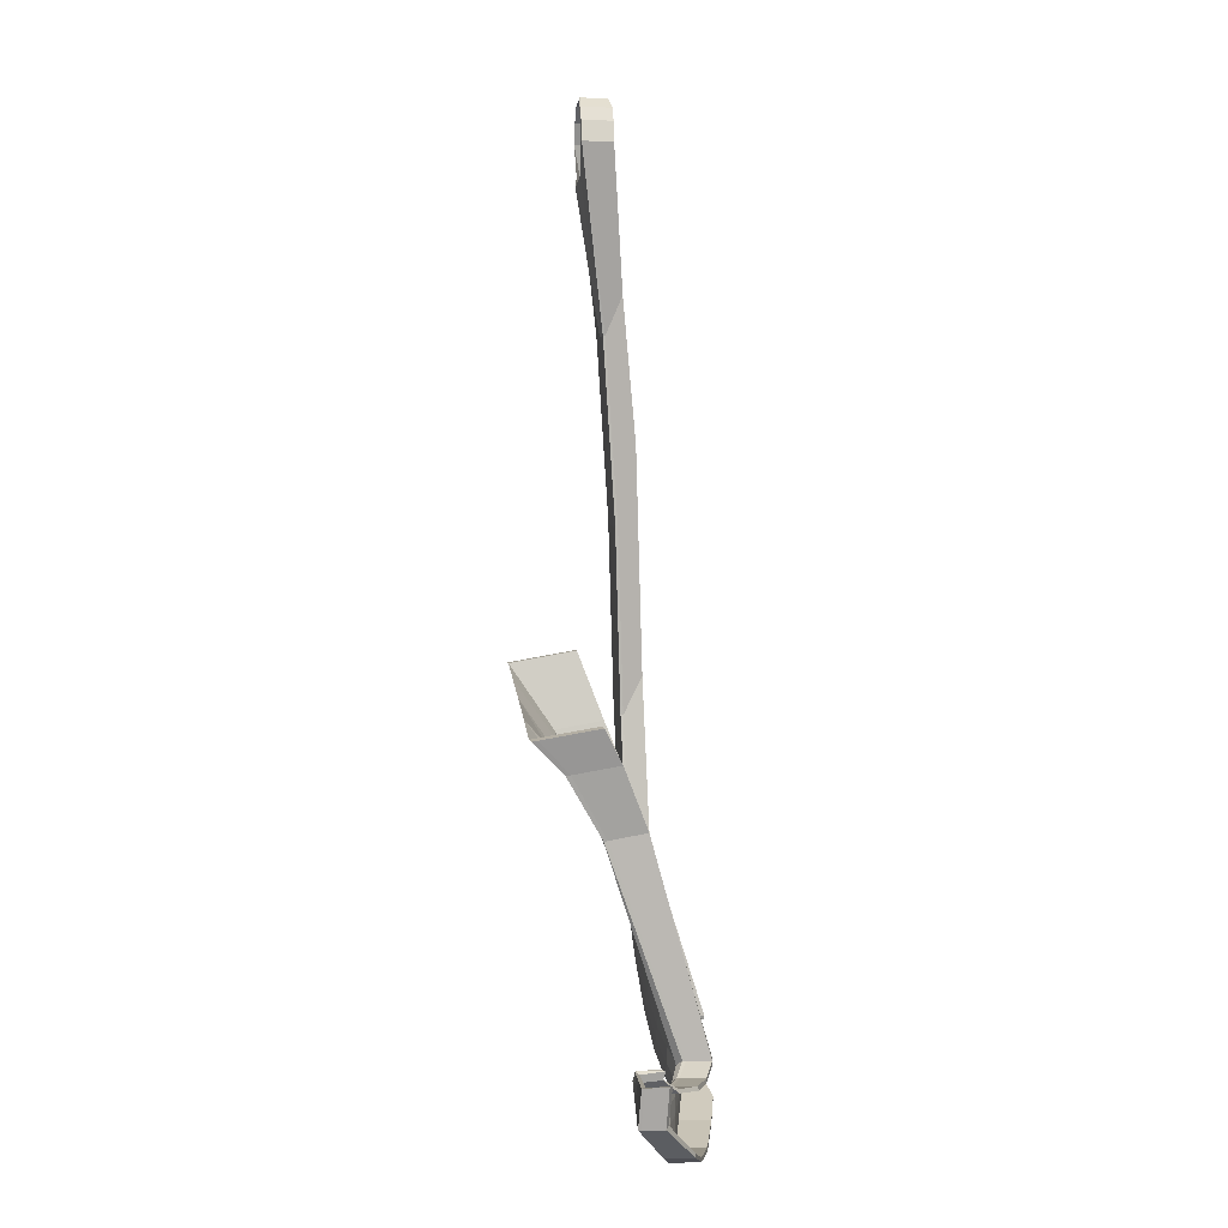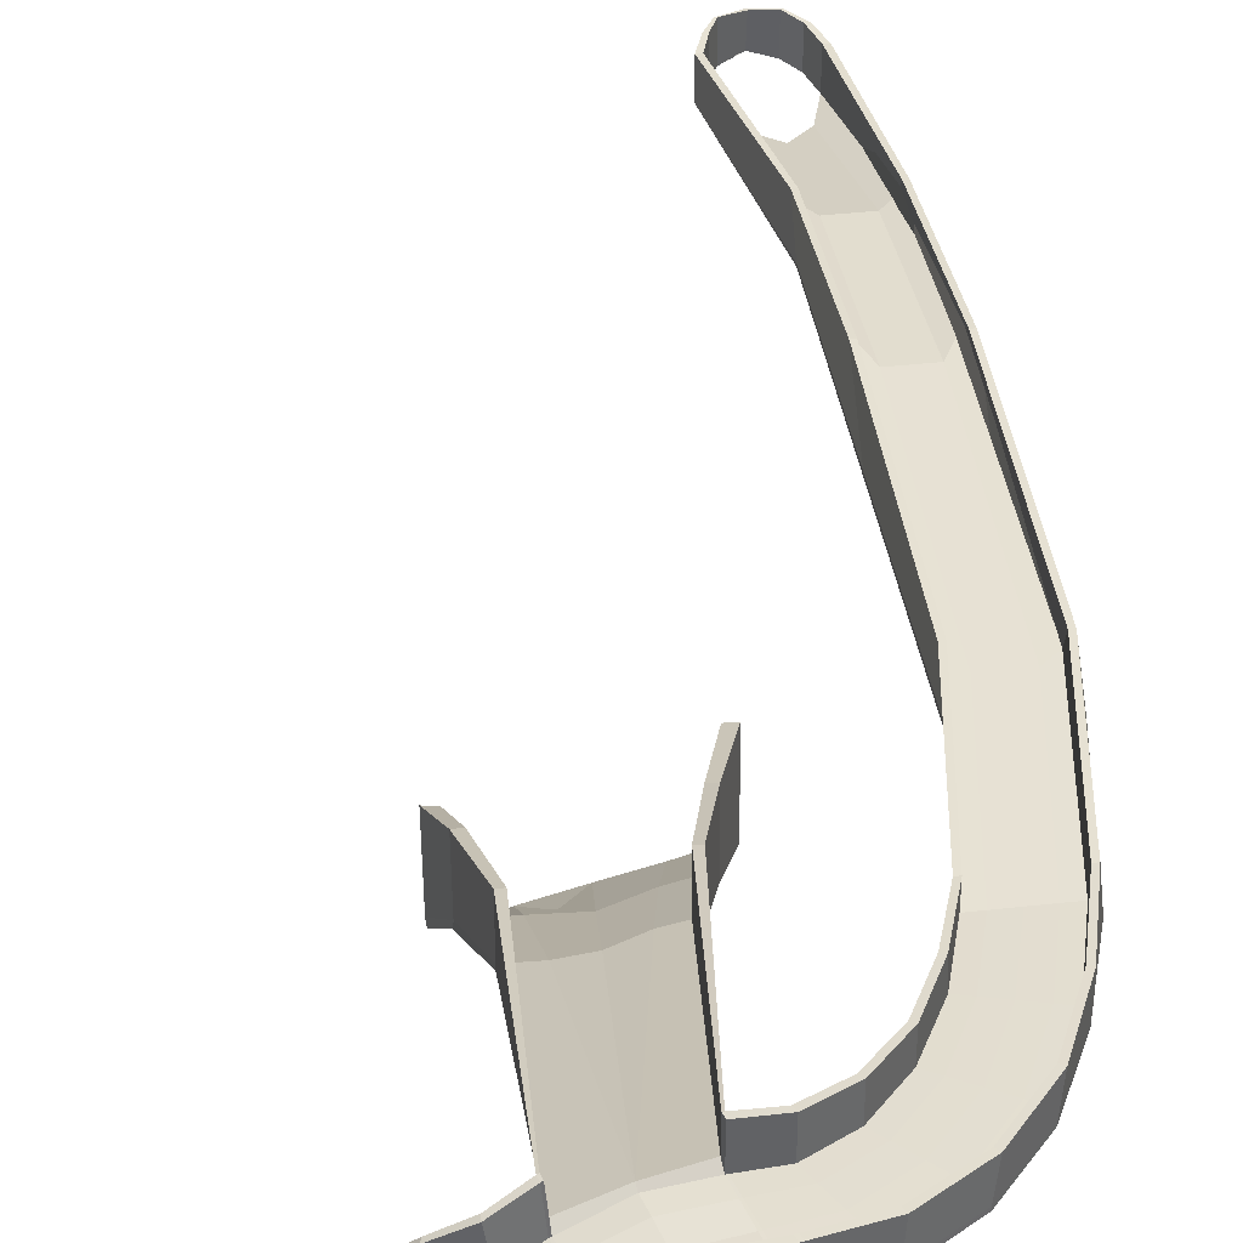
<metadata>
{"format":"obj","ext":"obj","renderer":"f3d","projection":"perspective","resolution":1024,"background":"white","views":[{"elev":3.3,"azim":83.5,"up":"+Z"},{"elev":41.1,"azim":177.2,"up":"+Y"}]}
</metadata>
<code>
o UpRamp_Cube.001
v -0.9286 -1.332 -2.348
v -0.9286 -1.253 -2.334
v 0.9493 -1.231 -2.919
v 0.9492 -1.152 -2.906
v -1.446 -2.877 0.299
v -1.446 -2.754 0.3207
v 1.559 -2.642 -0.9355
v 1.574 -2.518 -0.917
v 0.005951 -1.257 -2.77
v 0.005935 -1.178 -2.756
v -0.008596 -2.777 -0.2673
v 1.314 -1.986 -1.619
v 1.309 -1.887 -1.601
v -1.159 -2.091 -1.022
v -1.159 -1.993 -1.005
v 0.01216 -1.899 -1.537
v 0.01216 -1.997 -1.555
v -0.4686 -1.31 -2.47
v -0.7273 -2.832 0.04233
v -0.4686 -1.231 -2.456
v -0.5836 -1.961 -1.184
v -0.5836 -2.06 -1.201
v 0.4788 -1.157 -2.876
v 0.7459 -2.723 -0.5995
v 0.4788 -1.236 -2.89
v 0.6692 -1.994 -1.575
v 0.6692 -1.895 -1.558
v 0.8346 -1.154 -2.896
v 1.366 -2.677 -0.9186
v 0.8347 -1.233 -2.91
v 1.168 -1.988 -1.607
v 1.164 -1.89 -1.589
v -0.8136 -1.332 -2.348
v -1.266 -2.877 0.299
v -1.015 -1.993 -1.005
v -1.015 -2.091 -1.022
v -0.8136 -1.253 -2.334
v 0.8341 -0.3659 -2.757
v 0.9486 -0.3641 -2.767
v 1.319 -0.9025 -1.434
v 1.588 -1.287 -0.703
v -1.266 -1.523 0.5377
v -1.446 -1.523 0.5377
v -1.159 -1.008 -0.8311
v -0.9286 -0.4649 -2.195
v -1.015 -1.008 -0.8311
v 1.396 -1.322 -0.6845
v 1.174 -0.9048 -1.419
v -0.8136 -0.4649 -2.195
v -0.7583 0.3779 -6.702
v -0.7846 0.3709 -6.694
v -0.7846 0.4348 -6.694
v 0.6469 0.3836 -7.232
v 0.6412 0.3198 -7.234
v -0.06973 0.3943 -6.956
v -0.06832 0.4577 -6.95
v -0.7583 0.4419 -6.702
v 0.6928 0.8996 -7.22
v 0.7198 0.8898 -7.231
v -0.7867 0.9514 -6.692
v -0.7583 0.9595 -6.702
v -4.28 -0.3237 -3.465
v -4.28 -0.2677 -3.465
v -2.997 -0.3237 -3.577
v -2.997 -0.2677 -3.577
v -3.126 -1.383 10.68
v -2.863 -1.396 11.1
v -1.619 -1.383 10.55
v -2.938 -0.7411 11.11
v -3.639 -0.3237 -3.521
v -3.617 -0.3033 -3.27
v -2.594 -1.415 9.77
v -2.863 -0.7411 11.1
v -2.793 -0.5864 2.986
v -2.793 -0.5304 2.983
v -4.076 -0.5864 3.098
v -4.076 -0.5304 3.095
v -3.423 -0.5198 4.637
v -3.434 -0.5864 2.961
v -3.959 -0.3237 -3.493
v -2.9 -1.361 10.01
v -3.937 -0.3033 -3.242
v -1.733 -1.383 10.97
v -3.744 -0.5198 4.665
v -3.755 -0.5864 2.987
v -3.296 -0.3033 -3.298
v -2.146 -1.361 9.944
v -3.318 -0.3237 -3.549
v -1.808 -0.7411 10.98
v -3.114 -0.5864 2.931
v -3.103 -0.5198 4.609
v -3.055 -0.3033 -3.319
v -1.713 -1.396 10.56
v -3.077 -0.3237 -3.57
v -1.733 -0.7411 10.97
v -2.873 -0.5864 2.972
v -2.862 -0.5198 5.129
v -4.2 -0.3237 -3.472
v -3.032 -1.396 10.68
v -3.985 -0.5198 5.227
v -3.996 -0.5864 3.07
v -4.178 -0.3033 -3.221
v -1.808 -1.396 10.98
v -3.055 0.1447 -3.319
v -2.975 0.1447 -3.326
v -2.782 -0.1614 4.62
v -1.619 -0.7411 10.55
v -3.032 -0.7411 10.68
v -3.126 -0.7411 10.68
v -4.065 -0.1614 4.732
v -4.258 0.1447 -3.214
v -3.985 -0.1614 4.727
v -1.713 -0.7411 10.56
v -2.862 -0.1614 4.629
v -4.178 0.1447 -3.221
v -1.23 0.2555 -7.999
v -1.262 0.2555 -8.085
v -1.262 0.3195 -8.085
v -0.7898 0.3195 -6.788
v 0.2993 0.2974 -8.284
v 0.6715 0.375 -7.243
v -0.8842 0.2555 -7.048
v -1.01 0.2555 -7.393
v -1.136 0.3195 -7.739
v -1.01 0.3195 -7.393
v -1.136 0.2555 -7.739
v -1.23 0.3195 -7.999
v -0.8842 0.3195 -7.048
v -0.7898 0.2555 -6.788
v -0.7898 0.9595 -6.788
v 0.4125 0.2196 -7.94
v -1.262 0.9595 -8.085
v -1.23 0.9595 -7.999
v -0.5296 0.3978 -8.263
v -0.5611 0.3997 -8.349
v -0.5593 0.4419 -8.341
v -0.08598 0.4358 -7.052
v 0.6247 0.1942 -7.334
v -0.1833 0.3774 -7.312
v -0.3078 0.4168 -7.658
v -0.4323 0.4562 -8.003
v -0.4351 0.3923 -8.004
v -0.5267 0.4617 -8.262
v -0.1804 0.4413 -7.312
v -0.08882 0.3719 -7.053
v -0.5298 1.103 -8.341
v -0.4984 1.101 -8.254
v -3.395 -0.1788 -4.503
v -3.006 -0.05419 -5.604
v -2.434 0.07038 -6.491
v -1.737 0.1949 -7.1
v -2.108 0.2021 -7.717
v -2.905 0.08464 -7.017
v -3.56 -0.03279 -6.028
v -3.995 -0.1502 -4.816
v -4.03 0.3076 -4.618
v -3.623 0.4706 -5.891
v -2.97 0.6336 -6.94
v -2.149 0.7965 -7.688
v -1.49 0.1397 -6.835
v -2.102 0.02384 -6.343
v -2.634 -0.09199 -5.597
v -3.024 -0.2078 -4.643
v -3.343 -0.2078 -4.701
v -2.943 -0.09199 -5.74
v -2.37 0.02384 -6.568
v -1.696 0.1397 -7.129
v -2.097 0.1949 -7.614
v -2.903 0.07038 -6.884
v -3.546 -0.05419 -5.855
v -3.951 -0.1788 -4.603
v -3.712 -0.1788 -4.56
v -3.315 -0.05419 -5.748
v -2.702 0.07038 -6.716
v -1.943 0.1949 -7.394
v -2.735 0.3076 -4.388
v -2.389 0.4706 -5.316
v -1.899 0.6336 -6.041
v -1.326 0.7965 -6.512
v -1.377 0.7965 -6.586
v -1.966 0.6336 -6.098
v -2.466 0.4706 -5.352
v -2.816 0.3076 -4.402
v -2.097 0.7965 -7.614
v -2.903 0.6336 -6.884
v -3.546 0.4706 -5.855
v -3.949 0.3076 -4.603
v -2.784 -0.2078 -4.6
v -2.403 -0.09199 -5.489
v -1.901 0.02384 -6.175
v -1.336 0.1397 -6.614
v -1.284 0.2376 -6.541
v -1.834 0.09726 -6.118
v -2.326 -0.04304 -5.453
v -2.702 -0.1834 -4.586
v -3.078 -0.1788 -4.445
v -2.698 -0.05419 -5.46
v -2.167 0.07038 -6.266
v -1.531 0.1949 -6.806
v -2.702 -0.1258 -4.586
v -2.326 0.01616 -5.453
v -1.834 0.1581 -6.118
v -1.284 0.3 -6.541
v -3.995 -0.2078 -4.816
v -3.56 -0.09199 -6.028
v -2.905 0.02384 -7.017
v -2.108 0.1397 -7.717
v -2.056 0.1397 -7.643
v -2.838 0.02384 -6.961
v -3.482 -0.09199 -5.992
v -3.914 -0.2078 -4.802
v -1.902 0.1397 -7.423
v -2.637 0.02384 -6.793
v -3.251 -0.09199 -5.884
v -3.669 -0.2078 -4.759
v -1.377 0.1949 -6.586
v -1.966 0.07038 -6.098
v -2.466 -0.05419 -5.352
v -2.839 -0.1788 -4.402
v -2.446 -0.8301 6.796
v -3.703 -0.8753 6.907
v -3.069 -0.8357 7.649
v -2.446 -0.8753 6.797
v -3.703 -0.8301 6.906
v -3.075 -0.8753 6.811
v -3.383 -0.8357 7.677
v -3.389 -0.8753 6.838
v -2.755 -0.8357 7.622
v -2.761 -0.8753 6.783
v -2.525 -0.8753 6.793
v -2.52 -0.8357 7.872
v -3.619 -0.8357 7.968
v -3.624 -0.8753 6.89
v -2.441 -0.4738 7.614
v -3.697 -0.4738 7.724
v -2.52 -0.4738 7.622
v -3.619 -0.4738 7.718
v -3.191 -0.4288 -0.9518
v -4.474 -0.3728 -0.8407
v -3.833 -0.4288 -0.9283
v -3.191 -0.3728 -0.953
v -4.474 -0.4288 -0.8395
v -3.815 -0.3899 -0.1076
v -4.154 -0.4288 -0.901
v -4.136 -0.3899 -0.07927
v -3.512 -0.4288 -0.9571
v -3.495 -0.3899 -0.1354
v -3.254 -0.3899 0.05995
v -3.272 -0.4288 -0.9534
v -4.394 -0.4288 -0.8551
v -4.377 -0.3899 0.1582
v -4.457 0.02226 -0.03561
v -3.174 0.02226 -0.1479
v -3.254 0.02226 -0.1401
v -4.377 0.02226 -0.04186
v -2.938 -1.383 11.11
v -2.621 -1.396 11.38
v -2.666 -1.383 11.39
v -2.621 -0.7411 11.38
v -1.872 -0.7411 11.25
v -1.917 -0.7411 11.26
v -2.666 -0.7411 11.39
v -1.917 -1.396 11.26
v -1.872 -1.383 11.25
v -2.252 -1.357 11.5
v -2.252 -1.347 11.5
v -2.263 -0.7863 11.45
v -2.252 -0.793 11.5
v 0.1578 0.2535 -8.532
v 0.1263 0.2572 -8.618
v 0.132 0.321 -8.617
v 0.6045 0.2653 -7.322
v 0.4206 0.2828 -7.939
v 0.2346 0.948 -8.615
v 0.5043 0.2127 -7.582
v 0.3783 0.2275 -7.928
v 0.258 0.3062 -8.271
v 0.384 0.2913 -7.926
v 0.2523 0.2424 -8.273
v 0.1635 0.3173 -8.53
v 0.51 0.2765 -7.581
v 0.5988 0.2015 -7.323
v 0.6613 0.9033 -7.306
v 0.6658 0.3113 -7.245
v 0.1888 0.959 -8.601
v 0.2203 0.9553 -8.515
v -0.5571 0.4853 -8.356
v 2.921 -0.7999 -7.407
v 2.468 -0.3923 -7.911
v 1.703 -0.06485 -8.161
v 1.068 0.1217 -8.174
v 1.003 0.1495 -8.884
v 1.75 -0.03904 -8.867
v 2.574 -0.2385 -8.536
v 3.523 -0.8422 -7.707
v 3.573 -0.3985 -7.707
v 2.802 0.2529 -8.468
v 1.898 0.5012 -8.837
v 1.106 0.7388 -8.874
v 1.028 0.06115 -7.814
v 1.538 -0.1066 -7.835
v 2.166 -0.4497 -7.692
v 2.64 -0.8709 -7.227
v 2.937 -0.8805 -7.387
v 2.317 -0.3839 -7.96
v 1.625 -0.1043 -8.18
v 1.026 0.06987 -8.171
v 1.059 0.1369 -8.799
v 1.833 -0.0608 -8.764
v 2.724 -0.2715 -8.408
v 3.435 -0.8167 -7.674
v 3.213 -0.8095 -7.554
v 2.625 -0.3272 -8.191
v 1.788 -0.06254 -8.506
v 1.063 0.1304 -8.531
v 2.376 -0.3603 -7.063
v 2.159 0.03262 -7.363
v 1.624 0.4769 -7.459
v 1.159 0.7039 -7.445
v 1.155 0.7061 -7.534
v 1.643 0.4867 -7.545
v 2.21 0.03657 -7.428
v 2.438 -0.2984 -7.113
v 1.114 0.7366 -8.785
v 1.883 0.5006 -8.75
v 2.773 0.2539 -8.394
v 3.464 -0.3318 -7.658
v 2.425 -0.8638 -7.114
v 2.022 -0.4755 -7.497
v 1.471 -0.1083 -7.577
v 1.028 0.0546 -7.546
v 1.042 0.15 -7.454
v 1.46 -0.03572 -7.489
v 1.98 -0.4242 -7.426
v 2.355 -0.837 -7.072
v 2.623 -0.7904 -7.267
v 2.27 -0.4514 -7.645
v 1.615 -0.06717 -7.817
v 1.072 0.113 -7.817
v 2.36 -0.7796 -7.068
v 1.986 -0.3604 -7.42
v 1.468 0.02488 -7.488
v 1.05 0.2122 -7.452
v 3.519 -0.8996 -7.71
v 2.569 -0.2976 -8.538
v 1.745 -0.09965 -8.868
v 0.9978 0.08731 -8.885
v 1.006 0.08513 -8.796
v 1.73 -0.1002 -8.782
v 2.533 -0.2966 -8.461
v 3.447 -0.8972 -7.67
v 1.021 0.07859 -8.528
v 1.685 -0.102 -8.524
v 2.447 -0.3076 -8.241
v 3.23 -0.8901 -7.548
v 1.068 0.1064 -7.549
v 1.544 -0.07939 -7.559
v 2.11 -0.4821 -7.453
v 2.404 -0.7832 -7.16
v 0.5419 0.2683 -7.593
v 0.1699 0.2487 -8.632
v 0.1756 0.3124 -8.63
v 0.5338 0.2051 -7.594
v 0.2084 0.3083 -8.544
v 0.6894 0.8934 -7.318
v 0.265 0.9443 -8.528
v 0.2002 0.2451 -8.545
v 0.2912 0.2342 -8.286
v 0.6329 0.2574 -7.333
v -1.046 0.3133 -7.379
v -1.306 0.9514 -8.065
v -1.044 0.2497 -7.38
v -1.176 0.3133 -7.722
v -0.8171 0.2497 -6.78
v -0.9165 0.3133 -7.036
v -1.304 0.2497 -8.067
v -1.304 0.3136 -8.067
v -0.9145 0.2497 -7.037
v -1.274 0.3133 -7.979
v -0.8191 0.9514 -6.778
v -1.274 0.9514 -7.979
v -1.272 0.2497 -7.981
v -1.174 0.2497 -7.723
v -0.8191 0.3133 -6.778
v 2.461 -0.7402 -6.993
v 2.705 -0.7474 -6.975
v 2.376 -0.794 -6.941
v 2.377 -0.7366 -6.935
v 2.468 -0.2554 -6.935
v 3.371 -0.8471 -6.915
v 3.037 -0.8375 -6.923
v 3.629 -0.2888 -6.894
v 3.747 -0.3555 -6.882
v 2.7 -0.8279 -6.933
v 2.456 -0.8208 -6.942
v 3.619 -0.8542 -6.913
v 3.704 -0.7992 -6.907
v 3.702 -0.8566 -6.912
v 2.388 -0.3173 -6.923
v 3.359 -0.7665 -6.929
v 3.611 -0.7737 -6.922
v 3.033 -0.7569 -6.949
f 10 23 56
f 12 13 8 7
f 34 6 5
f 14 15 2 1
f 36 34 5 14
f 28 32 48 38
f 27 23 10 16
f 26 24 11 17
f 3 30 282 54
f 25 26 17 9
f 24 27 16 11
f 13 4 39 40
f 33 36 14 1
f 5 6 15 14
f 3 4 13 12
f 9 17 22 18
f 11 16 21 19
f 49 37 57 61
f 16 10 20 21
f 17 11 19 22
f 29 32 27 24
f 30 31 26 25
f 31 29 24 26
f 32 28 23 27
f 38 39 59 58
f 20 10 56
f 12 7 29 31
f 7 8 29
f 3 12 31 30
f 15 6 43 44
f 2 45 60 52
f 25 9 55
f 18 22 36 33
f 19 21 35 34
f 21 20 37 35
f 22 19 34 36
f 46 49 45 44
f 42 46 44 43
f 40 39 38 48
f 41 40 48 47
f 2 15 44 45
f 34 35 46 42
f 29 8 41 47
f 6 34 42 43
f 32 29 47 48
f 8 13 40 41
f 37 20 56 57
f 35 37 49 46
f 50 57 56 55
f 57 52 60 61
f 55 56 53 54
f 51 52 57 50
f 53 58 59
f 39 4 53 59
f 33 1 51 50
f 1 2 52 51
f 18 33 50 55
f 30 25 55 282
f 45 49 61 60
f 9 18 55
f 28 38 58 53
f 4 3 54 53
f 23 28 53 56
f 370 375 128 125
f 223 220 68
f 103 83 264 263
f 242 239 63 62
f 233 99 66 221
f 248 97 114 254
f 247 86 71 243
f 229 87 72 225
f 113 93 103 89
f 51 374 129 50
f 246 90 79 240
f 228 91 78 222
f 241 65 105 253
f 250 101 76 242
f 221 224 77 76
f 238 241 75 74
f 240 79 85 244
f 222 78 84 226
f 381 379 127 133
f 243 71 82 245
f 225 72 81 227
f 108 109 69 73
f 231 97 91 228
f 249 96 90 246
f 107 113 89 95
f 230 93 87 229
f 248 92 86 247
f 380 60 61 130
f 373 370 125 124
f 223 68 93 230
f 66 99 67 256
f 238 74 96 249
f 224 66 109 235
f 377 371 132 118
f 378 372 123 122
f 244 85 101 250
f 226 84 100 232
f 245 82 102 251
f 227 81 99 233
f 256 67 257 258
f 255 115 111 252
f 237 112 110 235
f 253 105 104 254
f 234 106 114 236
f 239 77 110 252
f 232 100 112 237
f 93 68 83 103
f 68 107 95 83
f 231 93 113 236
f 220 75 106 234
f 379 373 124 127
f 251 102 115 255
f 124 125 140 141
f 122 123 140 139
f 129 122 139 145
f 343 332 284 121
f 125 128 144 140
f 119 57 56 137
f 126 116 134 142
f 57 119 130 61
f 382 376 117 116
f 376 377 118 117
f 383 382 116 126
f 374 378 122 129
f 371 381 133 132
f 372 383 126 123
f 384 380 130 119
f 375 384 119 128
f 145 137 56 55
f 142 141 140
f 134 143 141 142
f 140 144 139
f 143 136 146 147
f 139 144 137 145
f 135 136 143 134
f 132 133 147 146
f 128 119 137 144
f 118 132 146 136
f 50 129 145 55
f 123 126 142 140
f 133 127 143 147
f 116 117 135 134
f 127 124 141 143
f 117 118 136 135
f 86 92 219 196
f 196 219 218 197
f 197 218 217 198
f 198 217 216 199
f 65 64 195 200
f 200 195 194 201
f 201 194 193 202
f 202 193 192 203
f 92 104 183 219
f 219 183 182 218
f 218 182 181 217
f 217 181 180 216
f 70 80 215 164
f 164 215 214 165
f 165 214 213 166
f 166 213 212 167
f 111 115 187 156
f 156 187 186 157
f 157 186 185 158
f 158 185 184 159
f 94 88 163 188
f 188 163 162 189
f 189 162 161 190
f 190 161 160 191
f 80 98 211 215
f 215 211 210 214
f 214 210 209 213
f 213 209 208 212
f 62 63 155 204
f 204 155 154 205
f 205 154 153 206
f 206 153 152 207
f 98 62 204 211
f 211 204 205 210
f 210 205 206 209
f 209 206 207 208
f 105 65 200 176
f 176 200 201 177
f 177 201 202 178
f 178 202 203 179
f 102 82 172 171
f 171 172 173 170
f 170 173 174 169
f 169 174 175 168
f 88 70 164 163
f 163 164 165 162
f 162 165 166 161
f 161 166 167 160
f 63 111 156 155
f 155 156 157 154
f 154 157 158 153
f 153 158 159 152
f 82 71 148 172
f 172 148 149 173
f 173 149 150 174
f 174 150 151 175
f 104 105 176 183
f 183 176 177 182
f 182 177 178 181
f 181 178 179 180
f 115 102 171 187
f 187 171 170 186
f 186 170 169 185
f 185 169 168 184
f 64 94 188 195
f 195 188 189 194
f 194 189 190 193
f 193 190 191 192
f 71 86 196 148
f 148 196 197 149
f 149 197 198 150
f 150 198 199 151
f 68 220 234 107
f 97 231 236 114
f 99 232 237 108
f 107 234 236 113
f 108 237 235 109
f 85 227 233 101
f 81 226 232 99
f 77 224 235 110
f 74 223 230 96
f 96 230 229 90
f 93 231 228 87
f 79 225 227 85
f 72 222 226 81
f 66 224 221
f 87 228 222 72
f 90 229 225 79
f 101 233 221 76
f 74 75 220 223
f 100 251 255 112
f 63 239 252 111
f 106 253 254 114
f 112 255 252 110
f 84 245 251 100
f 80 244 250 98
f 64 238 249 94
f 97 248 247 91
f 94 249 246 88
f 78 243 245 84
f 70 240 244 80
f 64 65 241 238
f 98 250 242 62
f 75 241 253 106
f 88 246 240 70
f 91 247 243 78
f 92 248 254 104
f 76 77 239 242
f 109 66 256 69
f 99 108 73 67
f 259 262 268 267
f 264 260 268 266
f 95 89 261 260
f 83 95 260 264
f 89 103 263 261
f 67 73 259 257
f 69 256 258 262
f 73 69 262 259
f 266 265 267 268
f 260 261 267 268
f 258 257 265 266
f 263 264 266 265
f 261 263 265 267
f 262 258 266 268
f 257 259 267 265
f 273 360 281 278
f 284 138 282 54
f 366 364 280 286
f 365 59 58 283
f 120 273 278 277
f 362 274 285 271
f 363 131 276 275
f 364 120 277 280
f 277 278 140 141
f 275 276 140 139
f 282 275 139 145
f 339 356 369 360
f 278 281 144 140
f 272 53 56 137
f 279 269 134 142
f 53 272 283 58
f 59 121 53 58
f 367 361 270 269
f 361 362 271 270
f 368 367 269 279
f 138 363 275 282
f 274 366 286 285
f 131 368 279 276
f 369 365 283 272
f 121 284 54 53
f 360 369 272 281
f 143 287 146 147
f 135 287 143 134
f 285 286 147 146
f 281 272 137 144
f 271 285 146 287
f 54 282 145 55
f 276 279 142 140
f 286 280 143 147
f 269 270 135 134
f 280 277 141 143
f 270 271 287 135
f 336 359 358 337
f 337 358 357 338
f 338 357 356 339
f 340 335 334 341
f 341 334 333 342
f 342 333 332 343
f 359 323 322 358
f 358 322 321 357
f 357 321 320 356
f 304 355 354 305
f 305 354 353 306
f 306 353 352 307
f 296 327 326 297
f 297 326 325 298
f 298 325 324 299
f 328 303 302 329
f 329 302 301 330
f 330 301 300 331
f 355 351 350 354
f 354 350 349 353
f 353 349 348 352
f 344 295 294 345
f 345 294 293 346
f 346 293 292 347
f 351 344 345 350
f 350 345 346 349
f 349 346 347 348
f 316 340 341 317
f 317 341 342 318
f 318 342 343 319
f 311 312 313 310
f 310 313 314 309
f 309 314 315 308
f 303 304 305 302
f 302 305 306 301
f 301 306 307 300
f 295 296 297 294
f 294 297 298 293
f 293 298 299 292
f 312 288 289 313
f 313 289 290 314
f 314 290 291 315
f 323 316 317 322
f 322 317 318 321
f 321 318 319 320
f 327 311 310 326
f 326 310 309 325
f 325 309 308 324
f 335 328 329 334
f 334 329 330 333
f 333 330 331 332
f 288 336 337 289
f 289 337 338 290
f 290 338 339 291
f 356 320 365 369
f 307 352 368 131
f 299 324 366 274
f 331 300 363 138
f 352 348 367 368
f 347 292 362 361
f 348 347 361 367
f 319 343 121 59
f 308 315 120 364
f 300 307 131 363
f 292 299 274 362
f 315 291 273 120
f 320 319 59 365
f 324 308 364 366
f 332 331 138 284
f 291 339 360 273
f 199 216 384 375
f 203 192 51 52
f 216 180 380 384
f 167 212 383 372
f 159 184 381 371
f 191 160 378 374
f 212 208 382 383
f 207 152 377 376
f 208 207 376 382
f 179 203 52 60
f 168 175 373 379
f 160 167 372 378
f 152 159 371 377
f 175 151 370 373
f 180 179 60 380
f 184 168 379 381
f 192 191 374 51
f 151 199 375 370
f 323 359 385 389
f 288 312 400 402
f 359 336 386 385
f 304 303 394 391
f 316 340 388 399
f 295 344 398 397
f 303 328 395 394
f 328 335 387 395
f 355 304 391 390
f 323 316 399 389
f 335 340 388 387
f 296 295 397 393
f 312 311 401 400
f 344 351 396 398
f 351 355 390 396
f 336 288 402 386
f 397 398 396
f 390 401 396
f 391 400 390
f 400 401 390
f 393 397 401
f 386 394 395
f 395 387 385
f 393 401 392
f 391 394 402
f 400 391 402
f 402 394 386
f 386 395 385
f 385 387 388
f 389 385 388
f 399 388 389
f 401 397 396
f 311 327 392 401
f 327 296 393 392

</code>
